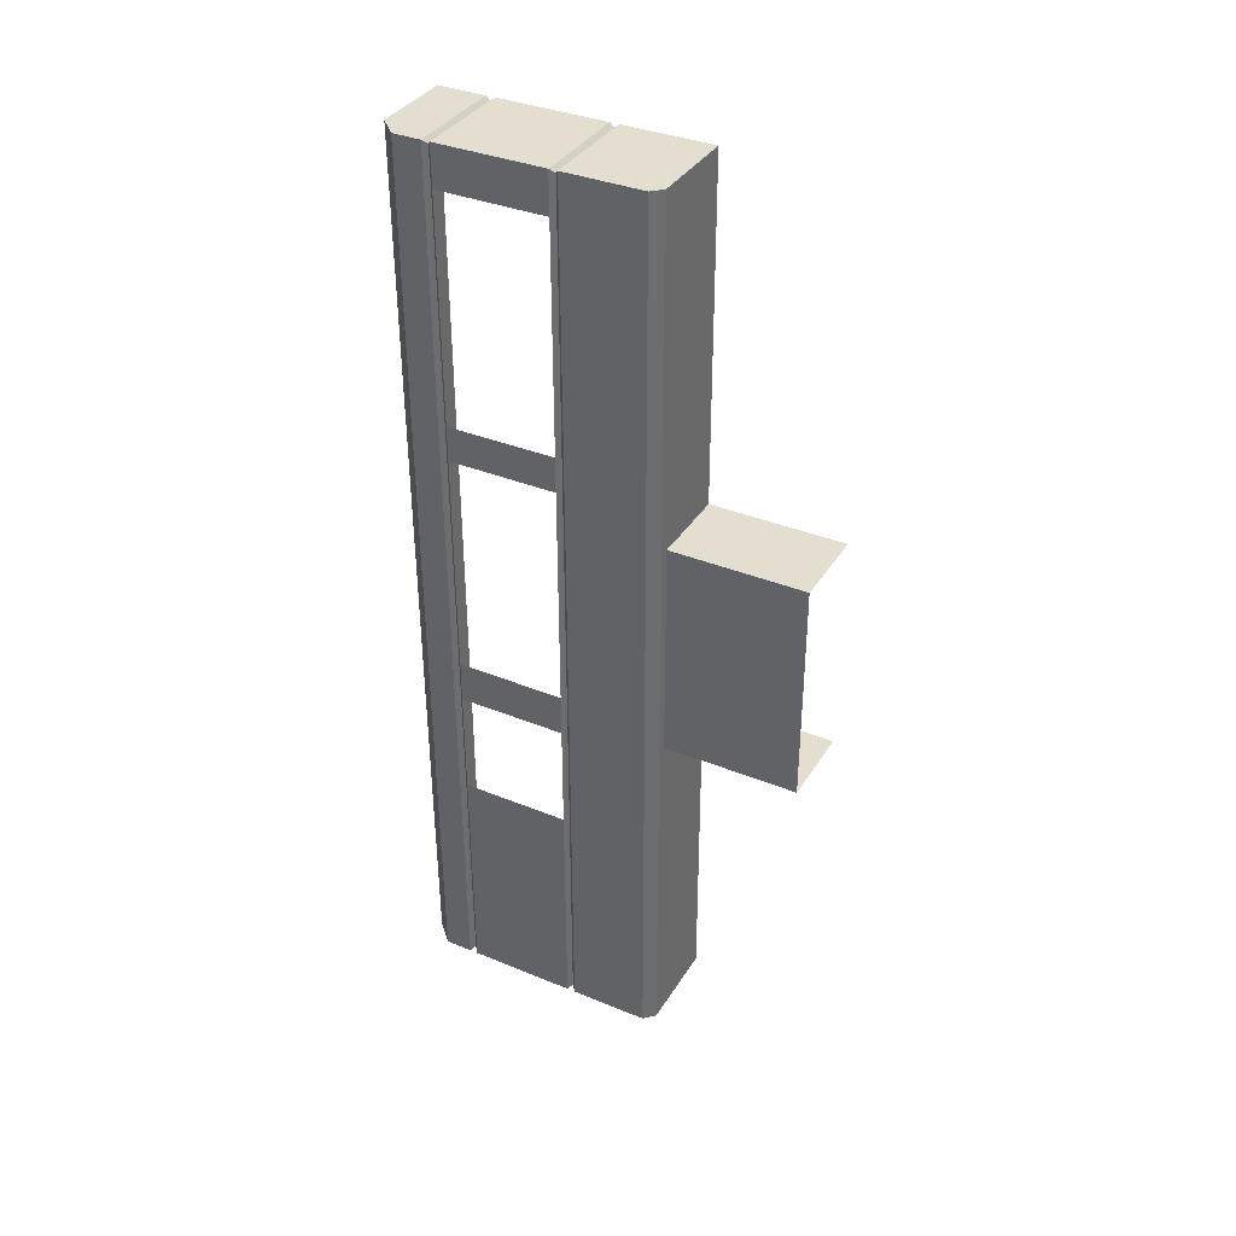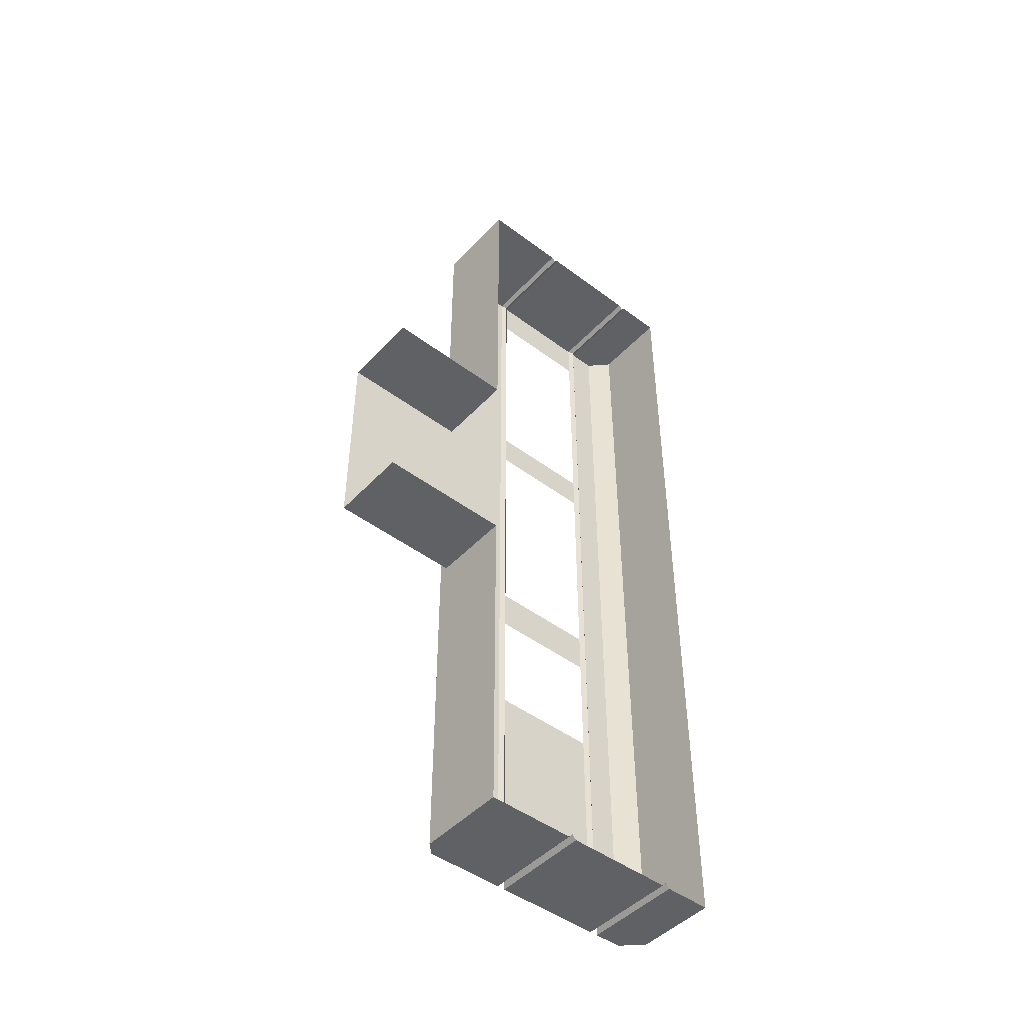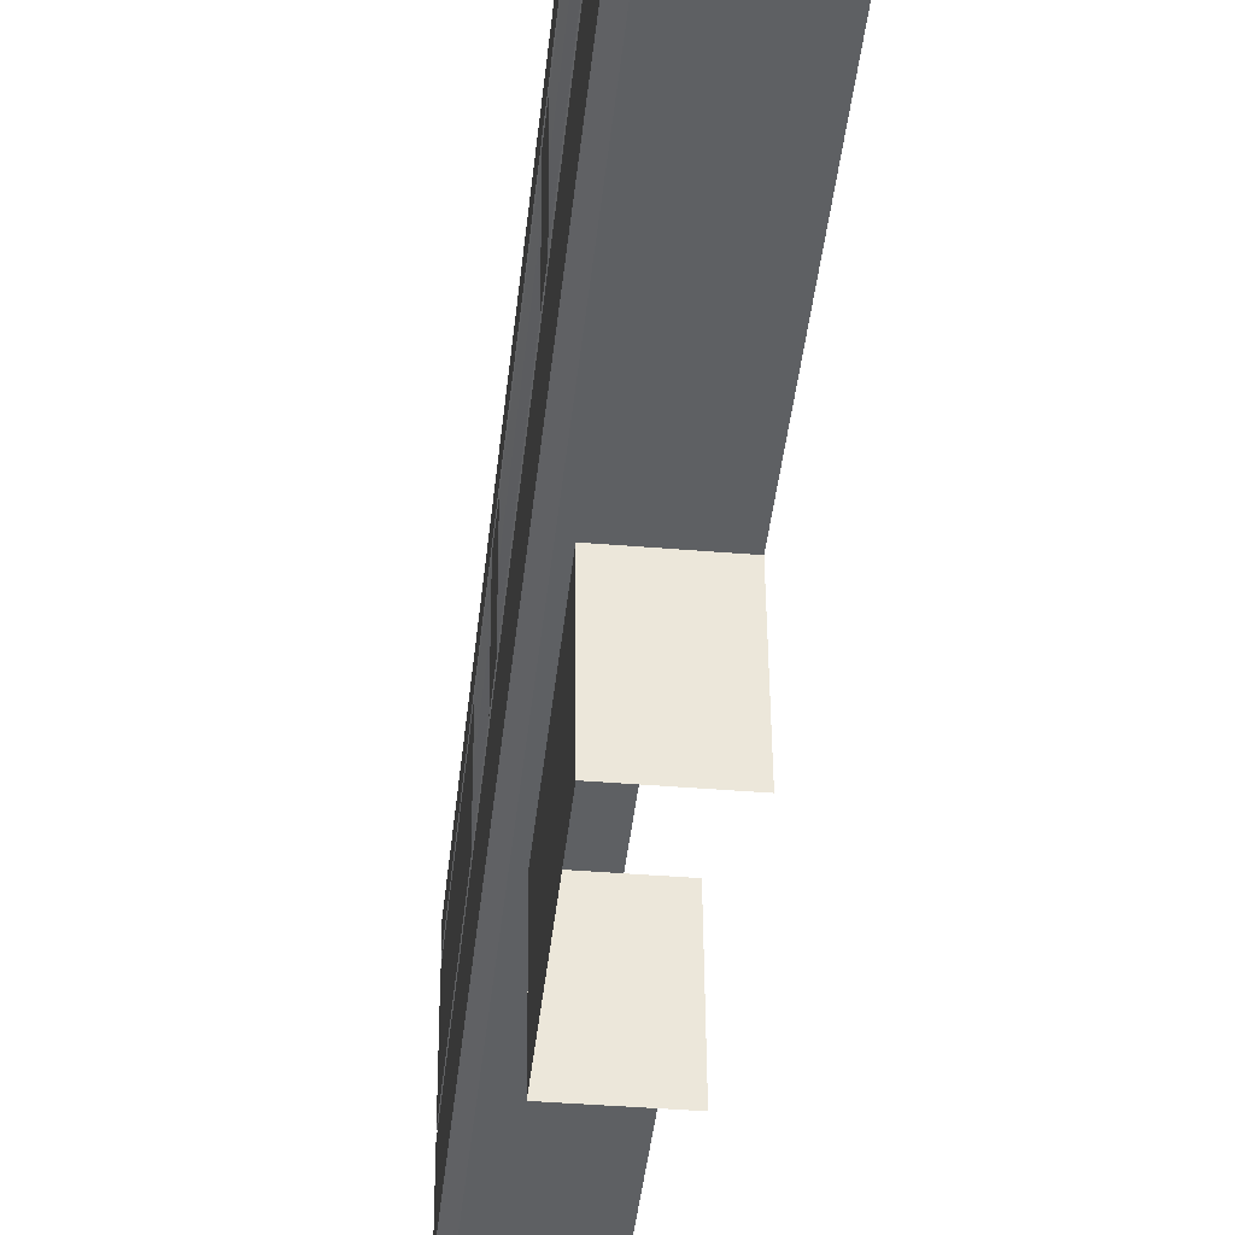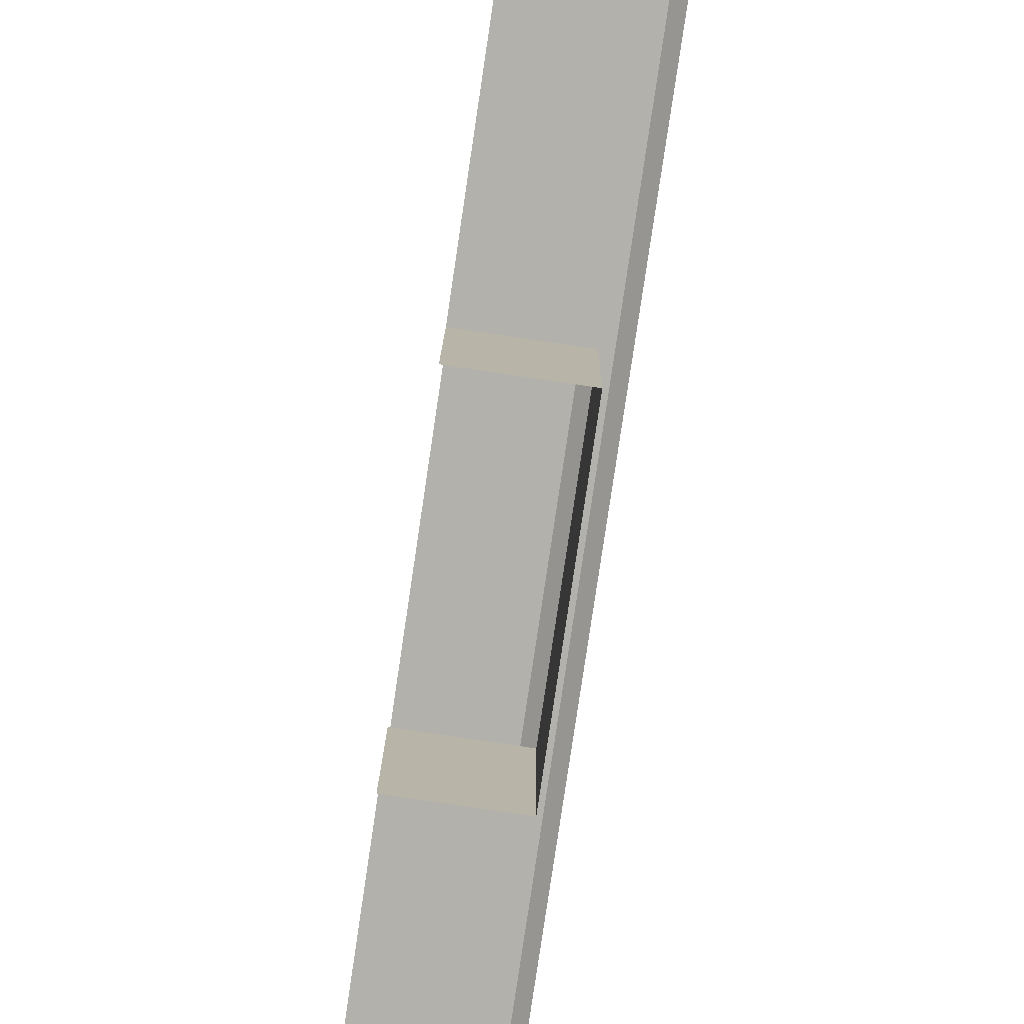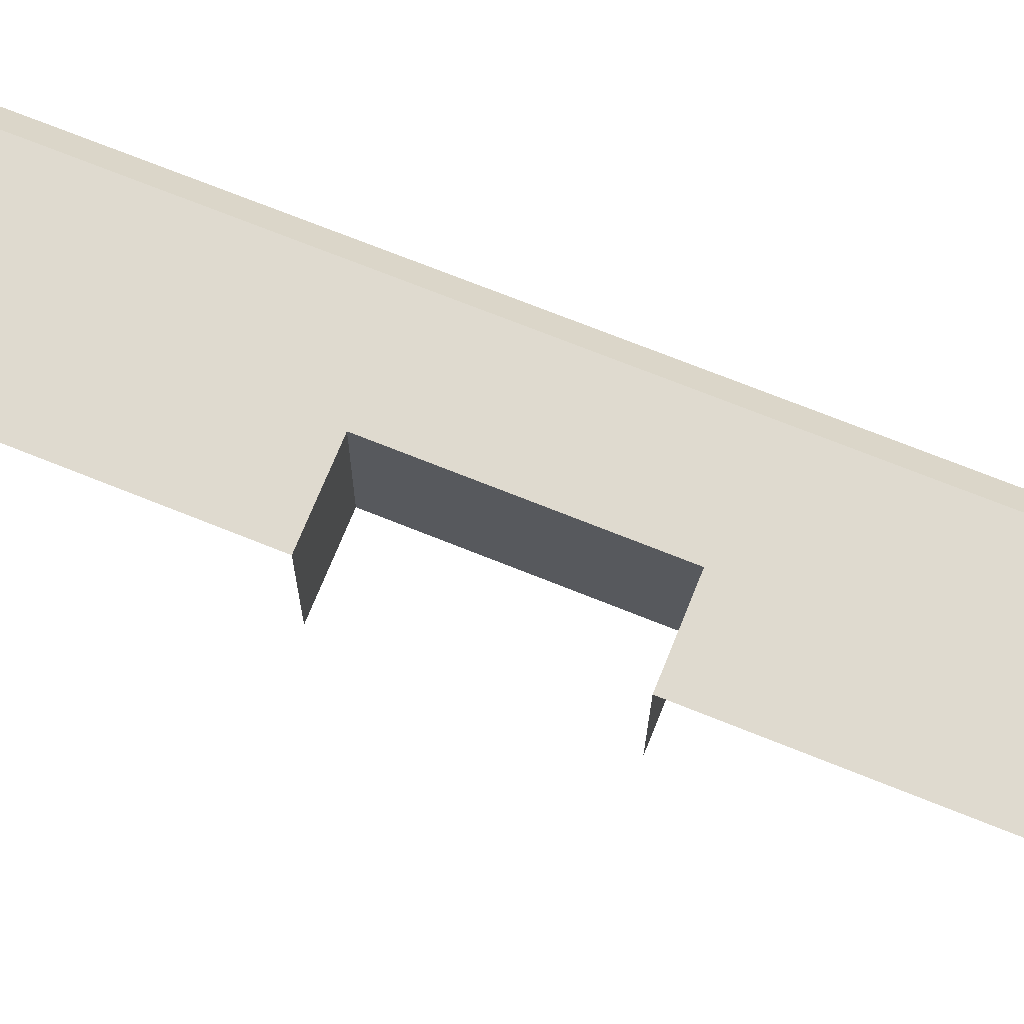
<metadata>
{"format":"obj","ext":"obj","renderer":"f3d","projection":"perspective","resolution":1024,"background":"white","views":[{"elev":36.4,"azim":-61.4,"up":"+Z"},{"elev":-46.8,"azim":50.1,"up":"+Z"},{"elev":-42.6,"azim":-6.2,"up":"+Y"},{"elev":-79.1,"azim":171.5,"up":"+Y"},{"elev":71.3,"azim":111.8,"up":"+Y"}]}
</metadata>
<code>
o SM_Steckdosenbox_06
v -0.02626 -0.01886 0.2584
v -0.02678 0.04904 0.2838
v -0.02674 0.049 0.2583
v -0.0263 -0.01882 0.284
v -0.02609 0.04838 -0.1376
v -0.02586 0.04816 -0.2831
v -0.02537 -0.01971 -0.283
v -0.02561 -0.01948 -0.1375
v -0.0134 -0.07999 0.07234
v 0.03805 -0.1633 0.07256
v 0.03745 -0.07963 0.07243
v -0.0128 -0.1636 0.07247
v 0.03767 -0.07984 -0.06561
v 0.03827 -0.1635 -0.06548
v -0.01318 -0.08021 -0.06569
v -0.01258 -0.1639 -0.06556
v 0.03614 0.05468 0.2839
v -0.01469 0.05172 0.2812
v 0.03616 0.05208 0.2812
v -0.01471 0.05431 0.2839
v -0.02682 0.05423 0.2838
v -0.02413 0.05165 0.2811
v -0.01469 0.05172 0.2812
v -0.02576 -0.01933 -0.04368
v -0.02625 0.04853 -0.04379
v -0.0262 0.04849 -0.0701
v -0.02572 -0.01937 -0.06999
v -0.02648 0.04875 0.097
v -0.02603 -0.01908 0.1192
v -0.02652 0.04879 0.1191
v -0.02599 -0.01911 0.0971
v -0.02678 0.04904 0.2838
v -0.0263 -0.01882 0.284
v -0.01467 0.04913 0.2839
v -0.01419 -0.01873 0.284
v 0.03617 0.0495 0.284
v 0.03666 -0.01837 0.2841
v -0.01318 -0.08021 -0.06569
v -0.01258 -0.1639 -0.06556
v -0.01261 -0.1638 -0.04343
v -0.01321 -0.08017 -0.04357
v -0.01277 -0.1637 0.05035
v -0.01337 -0.08002 0.05022
v -0.0128 -0.1636 0.07247
v -0.0134 -0.07999 0.07234
v 0.03759 -0.01925 -0.2829
v -0.01374 0.04824 -0.2831
v 0.0371 0.04861 -0.283
v -0.01326 -0.01962 -0.283
v -0.02586 0.04816 -0.2831
v -0.02537 -0.01971 -0.283
v -0.01492 0.08391 0.2838
v -0.01488 0.08387 0.2583
v -0.02695 0.07172 0.2838
v -0.02691 0.07168 0.2583
v -0.01465 0.08366 0.1191
v -0.02668 0.07146 0.1191
v -0.01462 0.08362 0.09696
v -0.02664 0.07142 0.09696
v -0.01439 0.0834 -0.04382
v -0.02641 0.0712 -0.04382
v -0.01434 0.08336 -0.07013
v -0.02637 0.07116 -0.07013
v -0.01423 0.08325 -0.1376
v -0.02626 0.07106 -0.1376
v -0.01399 0.08303 -0.2831
v -0.02602 0.07083 -0.2831
v -0.0188 -0.08036 -0.1374
v -0.02498 -0.07426 -0.2829
v -0.01856 -0.08059 -0.2829
v -0.02522 -0.07403 -0.1374
v -0.01892 -0.08025 -0.0657
v -0.02533 -0.07392 -0.06572
v -0.01895 -0.08021 -0.04358
v -0.02537 -0.07389 -0.0436
v -0.01911 -0.08007 0.05021
v -0.02552 -0.07374 0.05019
v -0.01914 -0.08003 0.07233
v -0.02556 -0.07371 0.07231
v -0.01944 -0.07975 0.2512
v -0.02585 -0.07343 0.2512
v -0.01949 -0.0797 0.2841
v -0.02591 -0.07337 0.284
v -0.02557 -0.02466 -0.1375
v -0.02533 -0.02489 -0.283
v -0.02498 -0.07426 -0.2829
v -0.02522 -0.07403 -0.1374
v -0.02568 -0.02456 -0.06998
v -0.02533 -0.07392 -0.06572
v -0.02572 -0.02452 -0.04367
v -0.02537 -0.07389 -0.0436
v -0.02552 -0.07374 0.05019
v -0.02595 -0.0243 0.09711
v -0.02556 -0.07371 0.07231
v -0.02599 -0.02426 0.1192
v -0.02585 -0.07343 0.2512
v -0.02622 -0.02404 0.2584
v -0.02591 -0.07337 0.284
v -0.02626 -0.024 0.284
v -0.01419 -0.01873 0.284
v -0.0263 -0.01882 0.284
v -0.02361 -0.0214 0.2813
v -0.01416 -0.02133 0.2813
v 0.03666 -0.01837 0.2841
v 0.03669 -0.02096 0.2814
v 0.0371 0.04861 -0.283
v -0.01377 0.05084 -0.2804
v 0.03708 0.05121 -0.2803
v -0.01374 0.04824 -0.2831
v -0.02321 0.05077 -0.2804
v -0.02586 0.04816 -0.2831
v -0.02413 0.05165 0.2811
v -0.02674 0.049 0.2583
v -0.02678 0.04904 0.2838
v -0.02409 0.05161 0.256
v -0.02652 0.04879 0.1191
v -0.02387 0.0514 0.1191
v -0.02383 0.05136 0.097
v -0.02648 0.04875 0.097
v -0.0236 0.05114 -0.04379
v -0.02625 0.04853 -0.04379
v -0.02356 0.0511 -0.0701
v -0.0262 0.04849 -0.0701
v -0.02345 0.051 -0.1367
v -0.02609 0.04838 -0.1376
v -0.02321 0.05077 -0.2804
v -0.02586 0.04816 -0.2831
v -0.02561 -0.01948 -0.1375
v -0.02537 -0.01971 -0.283
v -0.02269 -0.02227 -0.2803
v -0.02292 -0.02205 -0.1366
v -0.02572 -0.01937 -0.06999
v -0.02303 -0.02195 -0.06998
v -0.02308 -0.0219 -0.04367
v -0.02576 -0.01933 -0.04368
v -0.02331 -0.02168 0.09711
v -0.02599 -0.01911 0.0971
v -0.02334 -0.02165 0.1192
v -0.02603 -0.01908 0.1192
v -0.02357 -0.02144 0.2561
v -0.02626 -0.01886 0.2584
v -0.02361 -0.0214 0.2813
v -0.0263 -0.01882 0.284
v -0.01324 -0.02221 -0.2803
v 0.03761 -0.02184 -0.2802
v 0.03763 -0.02444 -0.2829
v -0.01322 -0.0248 -0.283
v -0.02269 -0.02227 -0.2803
v -0.02533 -0.02489 -0.283
v -0.02682 0.05423 0.2838
v -0.02678 0.05419 0.2583
v -0.02413 0.05165 0.2811
v -0.02409 0.05161 0.256
v -0.02655 0.05397 0.1191
v -0.02387 0.0514 0.1191
v -0.02652 0.05393 0.09699
v -0.02383 0.05136 0.097
v -0.02628 0.05371 -0.0438
v -0.0236 0.05114 -0.04379
v -0.02624 0.05367 -0.0701
v -0.02356 0.0511 -0.0701
v -0.02345 0.051 -0.1367
v -0.02613 0.05357 -0.1376
v -0.02321 0.05077 -0.2804
v -0.02589 0.05334 -0.2831
v -0.02533 -0.02489 -0.283
v -0.02557 -0.02466 -0.1375
v -0.02269 -0.02227 -0.2803
v -0.02292 -0.02205 -0.1366
v -0.02568 -0.02456 -0.06998
v -0.02303 -0.02195 -0.06998
v -0.02572 -0.02452 -0.04367
v -0.02308 -0.0219 -0.04367
v -0.02595 -0.0243 0.09711
v -0.02331 -0.02168 0.09711
v -0.02599 -0.02426 0.1192
v -0.02334 -0.02165 0.1192
v -0.02357 -0.02144 0.2561
v -0.02622 -0.02404 0.2584
v -0.02361 -0.0214 0.2813
v -0.02626 -0.024 0.284
v -0.01399 0.08303 -0.2831
v -0.01423 0.08325 -0.1376
v 0.03685 0.08339 -0.283
v 0.03662 0.08362 -0.1375
v -0.01434 0.08336 -0.07013
v 0.03651 0.08372 -0.07005
v -0.01439 0.0834 -0.04382
v 0.03646 0.08377 -0.04374
v 0.03623 0.08399 0.09704
v -0.01462 0.08362 0.09696
v 0.0362 0.08402 0.1192
v -0.01465 0.08366 0.1191
v -0.01488 0.08387 0.2583
v 0.03597 0.08424 0.2584
v -0.01492 0.08391 0.2838
v 0.03592 0.08428 0.2839
v -0.01471 0.05431 0.2839
v -0.02695 0.07172 0.2838
v -0.02682 0.05423 0.2838
v -0.01492 0.08391 0.2838
v 0.03592 0.08428 0.2839
v 0.03614 0.05468 0.2839
v -0.01378 0.05343 -0.2831
v 0.03685 0.08339 -0.283
v 0.03707 0.05379 -0.283
v -0.01399 0.08303 -0.2831
v -0.02602 0.07083 -0.2831
v -0.02589 0.05334 -0.2831
v -0.01322 -0.0248 -0.283
v 0.03763 -0.02444 -0.2829
v 0.03803 -0.08018 -0.2828
v -0.01282 -0.08055 -0.2829
v -0.02498 -0.07426 -0.2829
v -0.02533 -0.02489 -0.283
v -0.01856 -0.08059 -0.2829
v -0.02695 0.07172 0.2838
v -0.02678 0.05419 0.2583
v -0.02682 0.05423 0.2838
v -0.02691 0.07168 0.2583
v -0.02668 0.07146 0.1191
v -0.02655 0.05397 0.1191
v -0.02664 0.07142 0.09696
v -0.02652 0.05393 0.09699
v -0.02641 0.0712 -0.04382
v -0.02628 0.05371 -0.0438
v -0.02637 0.07116 -0.07013
v -0.02624 0.05367 -0.0701
v -0.02613 0.05357 -0.1376
v -0.02626 0.07106 -0.1376
v -0.02602 0.07083 -0.2831
v -0.02589 0.05334 -0.2831
v 0.0367 -0.02355 0.2841
v -0.01375 -0.07966 0.2841
v 0.0371 -0.0793 0.2842
v -0.01415 -0.02392 0.284
v -0.02591 -0.07337 0.284
v -0.02626 -0.024 0.284
v -0.01949 -0.0797 0.2841
v -0.01467 0.04913 0.2839
v -0.02413 0.05165 0.2811
v -0.02678 0.04904 0.2838
v -0.01469 0.05172 0.2812
v 0.03616 0.05208 0.2812
v 0.03617 0.0495 0.284
v 0.03761 -0.02184 -0.2802
v -0.01326 -0.01962 -0.283
v 0.03759 -0.01925 -0.2829
v -0.01324 -0.02221 -0.2803
v -0.02269 -0.02227 -0.2803
v -0.02537 -0.01971 -0.283
v -0.01415 -0.02392 0.284
v -0.02361 -0.0214 0.2813
v -0.02626 -0.024 0.284
v -0.01416 -0.02133 0.2813
v 0.03669 -0.02096 0.2814
v 0.0367 -0.02355 0.2841
v 0.03708 0.05121 -0.2803
v -0.01377 0.05084 -0.2804
v -0.01378 0.05343 -0.2831
v 0.03707 0.05379 -0.283
v -0.02321 0.05077 -0.2804
v -0.01377 0.05084 -0.2804
v -0.02589 0.05334 -0.2831
v 0.03715 -0.07935 0.2513
v -0.0134 -0.07999 0.07234
v 0.03745 -0.07963 0.07243
v -0.0137 -0.07971 0.2513
v 0.0371 -0.0793 0.2842
v -0.01375 -0.07966 0.2841
v -0.01949 -0.0797 0.2841
v -0.01944 -0.07975 0.2512
v -0.01914 -0.08003 0.07233
v -0.01911 -0.08007 0.05021
v -0.01337 -0.08002 0.05022
v -0.01895 -0.08021 -0.04358
v -0.01321 -0.08017 -0.04357
v -0.01892 -0.08025 -0.0657
v -0.01318 -0.08021 -0.06569
v -0.0188 -0.08036 -0.1374
v -0.01306 -0.08032 -0.1374
v -0.01856 -0.08059 -0.2829
v 0.03767 -0.07984 -0.06561
v -0.01282 -0.08055 -0.2829
v 0.03779 -0.07995 -0.1373
v 0.03803 -0.08018 -0.2828
f 1 2 3
f 2 1 4
f 5 6 7
f 5 7 8
f 9 10 11
f 10 9 12
f 13 14 15
f 15 14 16
f 17 18 19
f 18 17 20
f 20 21 22
f 20 22 23
f 24 25 26
f 26 27 24
f 28 29 30
f 29 28 31
f 32 33 34
f 34 33 35
f 34 35 36
f 36 35 37
f 38 39 40
f 40 41 38
f 41 40 42
f 43 41 42
f 44 43 42
f 43 44 45
f 46 47 48
f 47 46 49
f 47 49 50
f 50 49 51
f 52 53 54
f 55 54 53
f 53 56 55
f 57 55 56
f 58 57 56
f 57 58 59
f 58 60 59
f 61 59 60
f 60 62 61
f 63 61 62
f 62 64 63
f 65 63 64
f 64 66 65
f 67 65 66
f 68 69 70
f 69 68 71
f 72 71 68
f 71 72 73
f 72 74 73
f 75 73 74
f 74 76 75
f 77 75 76
f 78 77 76
f 77 78 79
f 78 80 79
f 81 79 80
f 80 82 81
f 83 81 82
f 84 85 86
f 84 86 87
f 87 88 84
f 88 87 89
f 89 90 88
f 90 89 91
f 92 90 91
f 93 90 92
f 94 93 92
f 94 95 93
f 94 96 95
f 97 95 96
f 98 97 96
f 97 98 99
f 100 101 102
f 102 103 100
f 104 100 103
f 103 105 104
f 106 107 108
f 107 106 109
f 109 110 107
f 109 111 110
f 112 113 114
f 112 115 113
f 115 116 113
f 115 117 116
f 118 116 117
f 116 118 119
f 118 120 119
f 121 119 120
f 120 122 121
f 123 121 122
f 124 123 122
f 123 124 125
f 124 126 125
f 127 125 126
f 128 129 130
f 130 131 128
f 132 128 131
f 132 131 133
f 133 134 132
f 135 132 134
f 136 135 134
f 135 136 137
f 138 137 136
f 137 138 139
f 138 140 139
f 141 139 140
f 142 141 140
f 143 141 142
f 144 145 146
f 146 147 144
f 148 144 147
f 147 149 148
f 150 151 152
f 152 151 153
f 151 154 153
f 155 153 154
f 156 155 154
f 155 156 157
f 156 158 157
f 159 157 158
f 158 160 159
f 161 159 160
f 160 162 161
f 160 163 162
f 163 164 162
f 163 165 164
f 166 167 168
f 169 168 167
f 170 169 167
f 169 170 171
f 170 172 171
f 173 171 172
f 174 173 172
f 173 174 175
f 176 175 174
f 175 176 177
f 178 177 176
f 176 179 178
f 180 178 179
f 179 181 180
f 182 183 184
f 185 184 183
f 185 183 186
f 187 185 186
f 187 186 188
f 188 189 187
f 188 190 189
f 190 188 191
f 191 192 190
f 192 191 193
f 194 192 193
f 192 194 195
f 196 195 194
f 195 196 197
f 198 199 200
f 198 201 199
f 201 198 202
f 202 198 203
f 204 205 206
f 205 204 207
f 207 204 208
f 208 204 209
f 210 211 212
f 210 212 213
f 214 210 213
f 210 214 215
f 214 213 216
f 217 218 219
f 218 217 220
f 220 221 218
f 222 218 221
f 223 222 221
f 222 223 224
f 223 225 224
f 226 224 225
f 225 227 226
f 227 228 226
f 227 229 228
f 227 230 229
f 230 231 229
f 232 229 231
f 233 234 235
f 233 236 234
f 236 237 234
f 238 237 236
f 234 237 239
f 240 241 242
f 241 240 243
f 244 243 240
f 240 245 244
f 246 247 248
f 247 246 249
f 250 247 249
f 247 250 251
f 252 253 254
f 253 252 255
f 252 256 255
f 256 252 257
f 258 259 260
f 260 261 258
f 262 260 263
f 260 262 264
f 265 266 267
f 266 265 268
f 269 268 265
f 268 269 270
f 271 268 270
f 271 272 268
f 272 273 268
f 266 268 273
f 274 266 273
f 266 274 275
f 274 276 275
f 277 275 276
f 276 278 277
f 279 277 278
f 278 280 279
f 281 279 280
f 280 282 281
f 281 283 279
f 284 281 282
f 283 281 285
f 281 284 286
f 281 286 285

</code>
